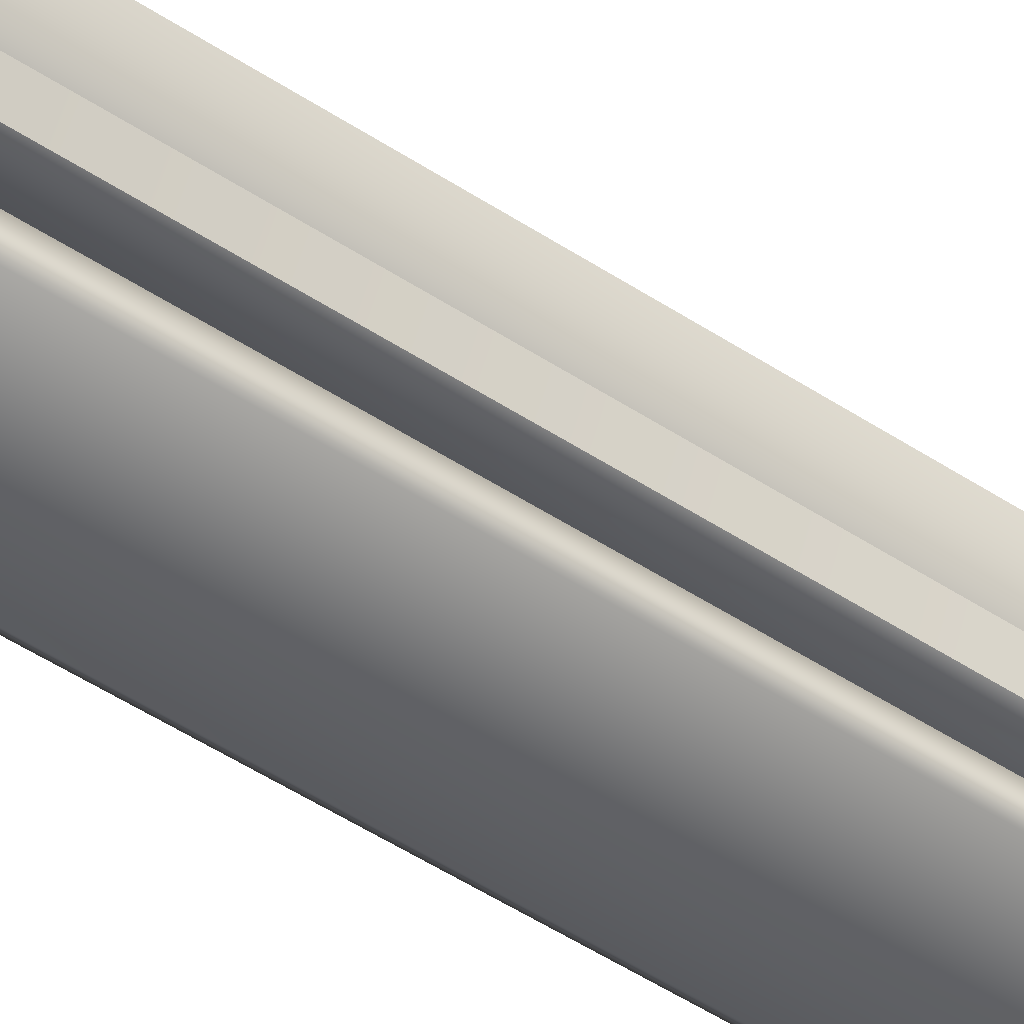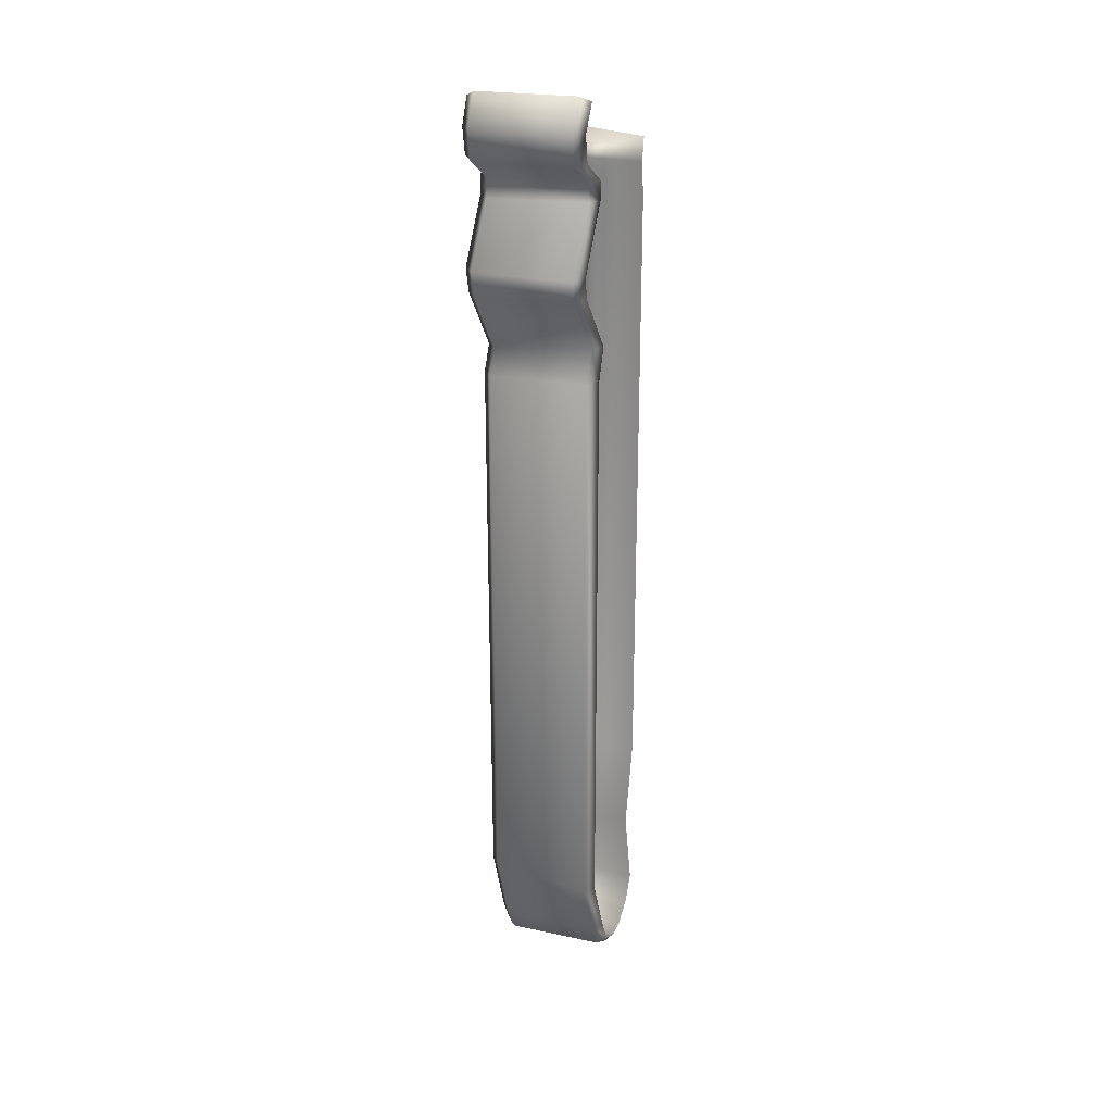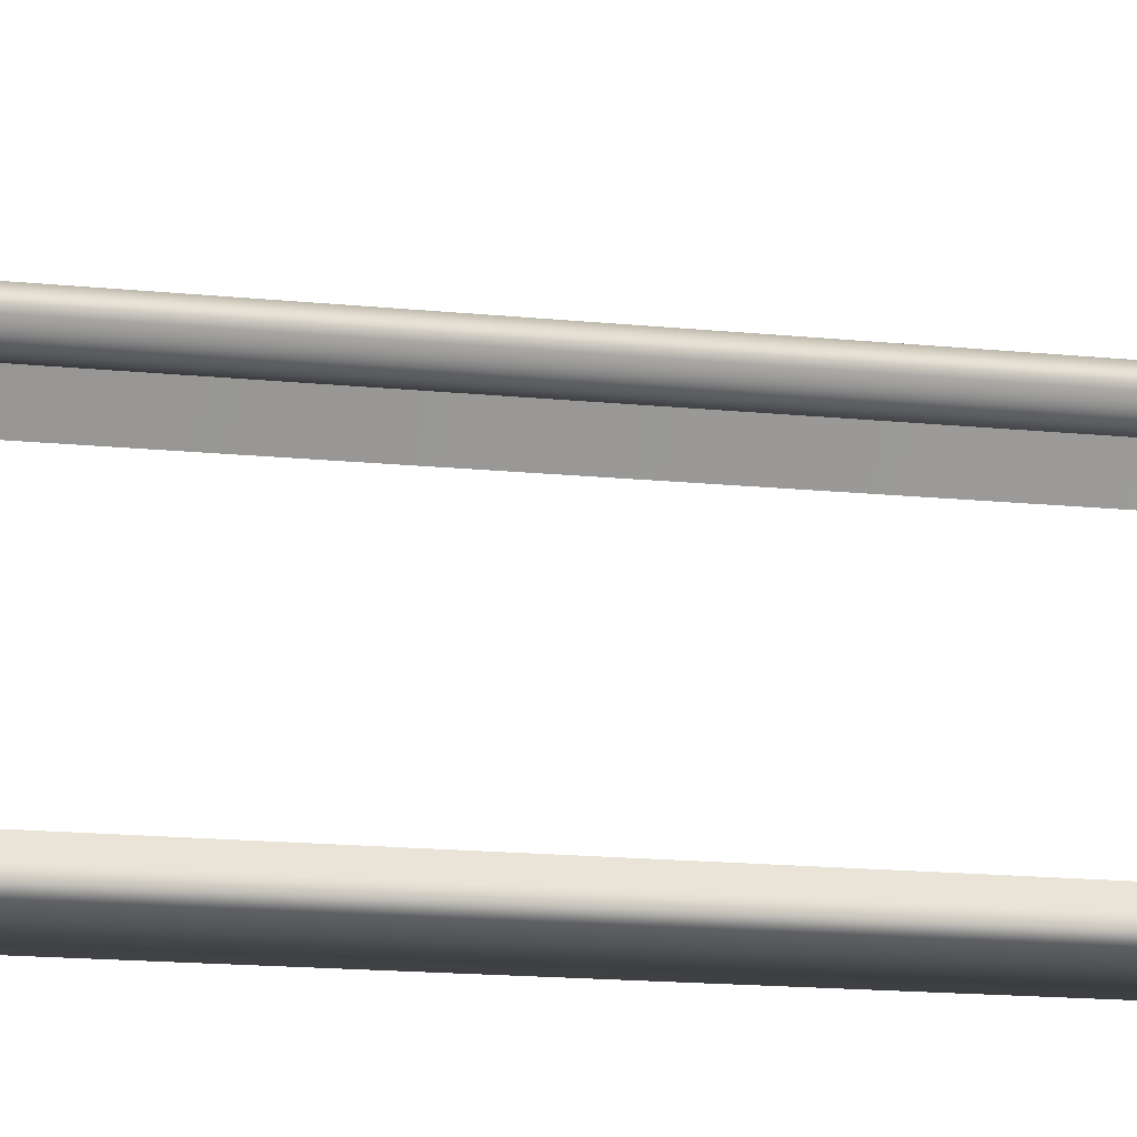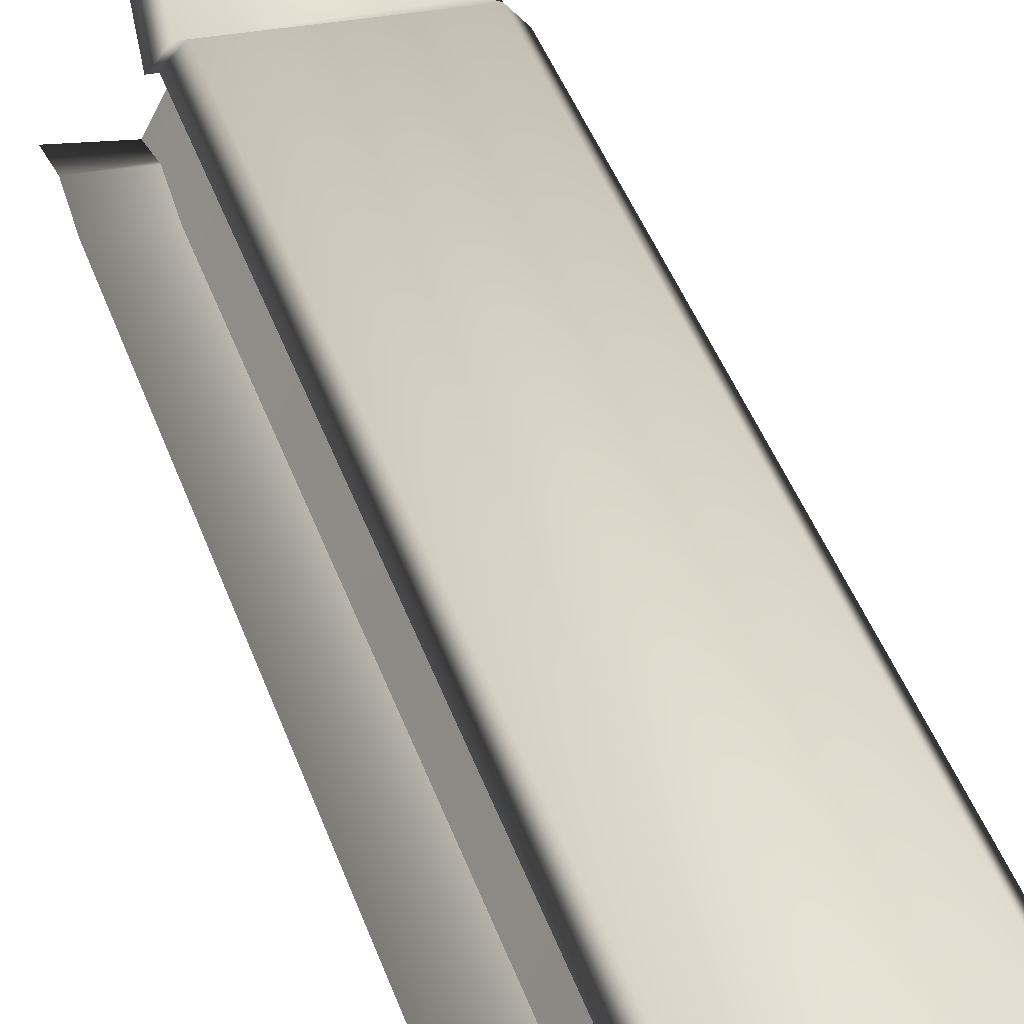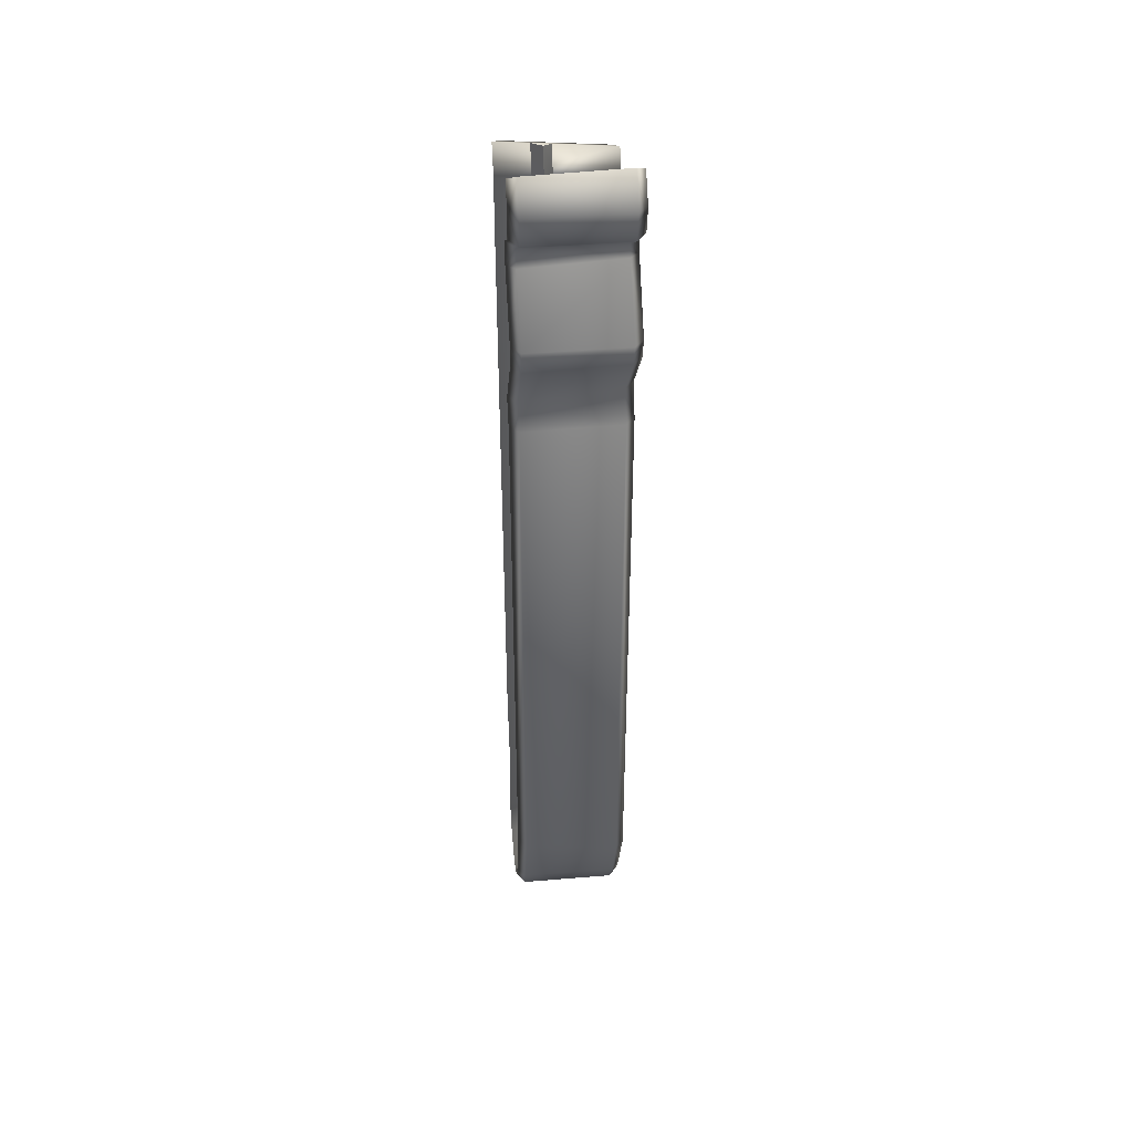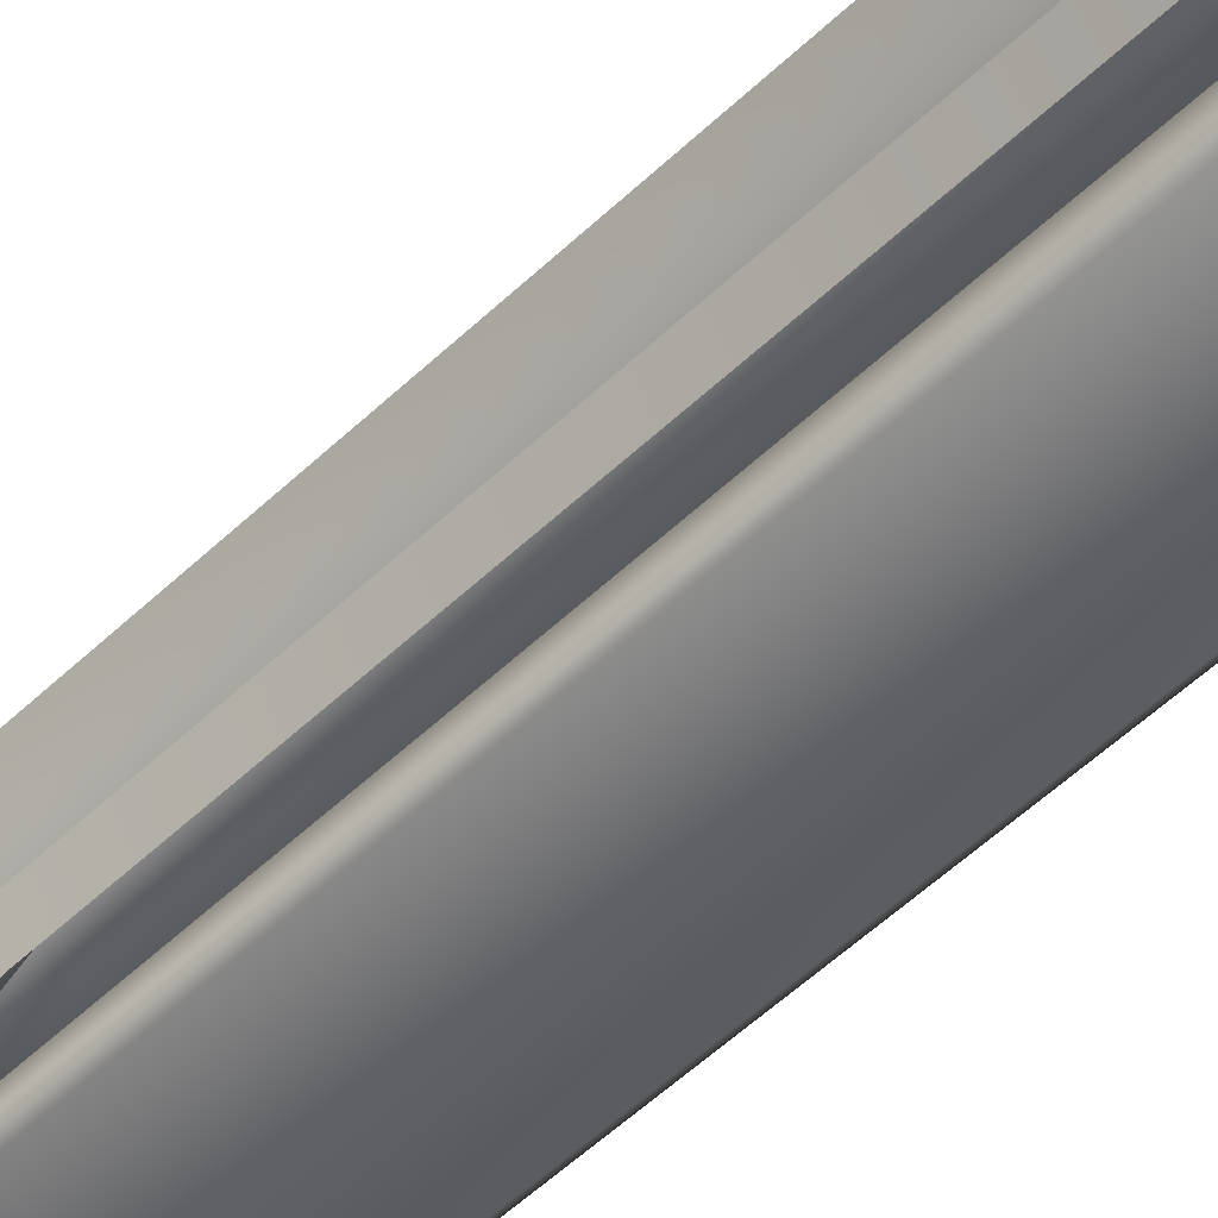
<metadata>
{"format":"obj","ext":"obj","renderer":"f3d","projection":"perspective","resolution":1024,"background":"white","views":[{"elev":-54.2,"azim":-124.4,"up":"+Z"},{"elev":24.8,"azim":19.3,"up":"+Y"},{"elev":-9.0,"azim":68.9,"up":"+Z"},{"elev":30.1,"azim":-14.0,"up":"+Z"},{"elev":39.7,"azim":-5.8,"up":"+Y"},{"elev":-49.1,"azim":-42.7,"up":"+Z"}]}
</metadata>
<code>
v -1.51 2.395 1.06
v -1.45 2.395 1.17
v -1.45 2.229 1.137
v -1.51 2.264 1.032
v -1.45 2.085 0.8963
v -1.51 2.12 0.792
v -1.45 2.085 0.8963
v -1.45 1.956 0.9105
v -1.51 1.956 0.8286
v -1.51 2.12 0.792
v -1.51 1.597 1.051
v -1.45 1.585 1.161
v -1.45 1.44 1.124
v -1.51 1.442 1.011
v -1.45 -3.114 0.6979
v -1.45 -3.278 0.6077
v -1.51 -3.204 0.5298
v -1.51 -3.084 0.5919
v -1.45 -3.375 0.4471
v -1.51 -3.268 0.4233
v -1.45 -3.378 0.3198
v -1.51 -3.27 0.3389
v -1.45 -3.288 0.1552
v -1.51 -3.21 0.2298
v -1.45 -3.128 0.0579
v -1.51 -3.101 0.1646
v -1.45 -2.592 0.1909
v -1.51 -2.593 0.2988
v -1.51 -2.056 0.1702
v -1.45 -2.07 0.06102
v -1.45 1.805 0.06102
v -1.51 1.79 0.1701
v -1.45 2.02 0.09663
v -1.51 1.99 0.2023
v -1.453 2.201 0.05882
v -1.509 2.244 0.1627
v -1.451 2.554 1.078
v -1.51 2.518 1.035
v -1.571 2.229 1.137
v -1.571 2.395 1.17
v -1.51 2.395 1.06
v -1.51 2.264 1.032
v -1.571 2.553 1.084
v -1.51 2.518 1.035
v -1.571 2.02 0.09663
v -1.571 1.805 0.06102
v -1.51 1.79 0.1701
v -1.51 1.99 0.2023
v -1.571 -2.07 0.06102
v -1.51 -2.056 0.1702
v -1.571 -2.594 0.1909
v -1.51 -2.593 0.2988
v -1.571 -3.128 0.0579
v -1.571 -3.288 0.1552
v -1.51 -3.21 0.2298
v -1.51 -3.101 0.1646
v -1.571 -3.378 0.3198
v -1.51 -3.27 0.3389
v -1.571 -3.375 0.4471
v -1.51 -3.268 0.4233
v -1.571 -3.278 0.6077
v -1.51 -3.204 0.5298
v -1.571 -3.114 0.6979
v -1.51 -3.084 0.5919
v -1.571 -2.634 0.8814
v -1.51 -2.638 0.772
v -1.51 1.956 0.8286
v -1.51 1.597 1.051
v -1.571 1.585 1.161
v -1.571 1.952 0.9137
v -1.571 2.085 0.8963
v -1.51 2.12 0.792
v -1.571 0.8735 0.8922
v -1.51 0.8748 0.7828
v -1.51 -2.638 0.772
v -1.45 -2.65 0.8814
v -1.509 2.244 0.1627
v -1.574 2.213 0.06073
v -1.51 0.8748 0.7828
v -1.45 0.8758 0.8922
v -1.571 1.038 0.8134
v -1.51 1.044 0.704
v -1.51 1.044 0.704
v -1.45 1.048 0.8134
v -1.51 1.044 0.704
v -1.571 1.038 0.8134
v -1.571 1.436 1.123
v -1.51 1.442 1.011
v -1.51 1.044 0.704
v -1.45 1.048 0.8134
v -1.571 2.085 0.8963
v -1.51 2.12 0.792
v -1.786 2.395 1.17
v -1.73 2.394 1.232
v -1.729 2.587 1.142
v -1.787 2.552 1.093
v -1.786 1.585 1.161
v -1.786 1.428 1.121
v -1.73 1.428 1.184
v -1.73 1.579 1.222
v -1.73 2.066 0.9546
v -1.786 2.085 0.8963
v -1.786 1.945 0.9194
v -1.73 1.946 0.9636
v -1.786 2.229 1.137
v -1.73 2.21 1.195
v -1.786 1.805 0.06102
v -1.786 2.02 0.09663
v -1.73 2.037 0.03801
v -1.73 1.813 -5e-06
v -1.73 -2.077 -4.7e-06
v -1.786 -2.07 0.06102
v -1.73 -3.142 -0.002185
v -1.786 -3.128 0.0579
v -1.786 -2.597 0.1909
v -1.73 -2.596 0.1304
v -1.786 -3.288 0.1552
v -1.73 -3.332 0.113
v -1.73 -3.44 0.309
v -1.786 -3.378 0.3198
v -1.73 -3.436 0.4606
v -1.786 -3.375 0.4471
v -1.73 -3.32 0.6518
v -1.786 -3.278 0.6077
v -1.73 -3.13 0.7569
v -1.786 -3.114 0.6979
v -1.118 2.394 1.232
v -1.118 2.21 1.195
v -1.118 2.591 1.116
v -1.737 2.208 0.005886
v -1.125 2.147 -0.003744
v -1.118 2.037 0.03801
v -1.118 2.066 0.9546
v -1.118 1.966 0.9465
v -1.118 1.45 1.19
v -1.118 1.579 1.222
v -1.118 -3.13 0.7569
v -1.118 -3.32 0.6518
v -1.118 -3.436 0.4606
v -1.118 -3.44 0.309
v -1.118 -3.332 0.113
v -1.118 -3.142 -0.002185
v -1.118 -2.586 0.1304
v -1.118 -2.077 -4.7e-06
v -1.118 1.813 -5e-06
v -1.062 2.229 1.137
v -1.062 2.395 1.17
v -1.063 2.557 1.062
v -1.062 2.085 0.8963
v -1.062 1.585 1.161
v -1.062 1.969 0.9002
v -1.062 -3.114 0.6979
v -1.786 -2.606 0.8814
v -1.062 -2.7 0.8814
v -1.062 -3.278 0.6077
v -1.062 -3.375 0.4471
v -1.062 -3.378 0.3198
v -1.062 -3.288 0.1552
v -1.062 -3.128 0.0579
v -1.062 -2.585 0.191
v -1.062 -2.07 0.06102
v -1.062 1.805 0.06102
v -1.062 2.02 0.09663
v -1.062 2.395 1.17
v -1.063 2.557 1.062
v -1.062 1.585 1.161
v -1.062 1.454 1.128
v -1.062 1.969 0.9002
v -1.062 2.085 0.8963
v -1.062 2.229 1.137
v -1.062 1.805 0.06102
v -1.062 2.02 0.09663
v -1.062 -2.07 0.06102
v -1.062 -3.128 0.0579
v -1.062 -2.585 0.191
v -1.062 -3.288 0.1552
v -1.062 -3.378 0.3198
v -1.062 -3.375 0.4471
v -1.062 -3.278 0.6077
v -1.062 -3.114 0.6979
v -1.786 0.8695 0.8922
v -1.062 0.883 0.8922
v -1.73 -2.616 0.9424
v -1.118 -2.695 0.9425
v -1.062 -2.7 0.8814
v -1.79 2.234 0.06412
v -1.066 2.162 0.05272
v -1.066 2.162 0.05272
v -1.73 0.8704 0.9532
v -1.118 0.8819 0.9532
v -1.062 0.883 0.8922
v -1.786 1.021 0.8134
v -1.062 1.08 0.8134
v -1.73 1.025 0.8744
v -1.118 1.075 0.8744
v -1.062 1.08 0.8134
v -1.062 1.454 1.128
v -1.737 2.208 0.005886
v -1.79 2.234 0.06412
v -1.066 2.162 0.05272
v -1.125 2.147 -0.003744
v -1.787 2.552 1.093
v -1.729 2.587 1.142
v -1.118 2.591 1.116
v -1.063 2.557 1.062
v -1.786 2.395 1.17
v -1.787 2.552 1.093
v -1.786 1.585 1.161
v -1.786 1.428 1.121
v -1.786 2.085 0.8963
v -1.786 1.945 0.9194
v -1.786 2.229 1.137
v -1.786 1.805 0.06102
v -1.786 2.02 0.09663
v -1.786 -2.07 0.06102
v -1.786 -3.128 0.0579
v -1.786 -2.597 0.1909
v -1.786 -3.288 0.1552
v -1.786 -3.378 0.3198
v -1.786 -3.375 0.4471
v -1.786 -3.278 0.6077
v -1.786 -3.114 0.6979
v -1.786 -2.606 0.8814
v -1.786 0.8695 0.8922
v -1.79 2.234 0.06412
v -1.786 1.021 0.8134
g group_2_140627858825504
f 1 2 3
f 1 3 4
f 4 3 5
f 4 5 6
f 7 8 9
f 7 9 10
f 11 12 13
f 11 13 14
f 15 16 17
f 15 17 18
f 17 16 19
f 17 19 20
f 20 19 21
f 20 21 22
f 22 21 23
f 22 23 24
f 24 23 25
f 24 25 26
f 26 25 27
f 26 27 28
f 29 30 31
f 29 31 32
f 32 31 33
f 32 33 34
f 33 35 36
f 33 36 34
f 37 2 1
f 37 1 38
f 39 40 41
f 39 41 42
f 41 40 43
f 41 43 44
f 45 46 47
f 45 47 48
f 47 46 49
f 47 49 50
f 50 49 51
f 50 51 52
f 53 54 55
f 53 55 56
f 55 54 57
f 55 57 58
f 58 57 59
f 58 59 60
f 60 59 61
f 60 61 62
f 62 61 63
f 62 63 64
f 64 63 65
f 64 65 66
f 67 68 69
f 67 69 70
f 71 39 42
f 71 42 72
f 66 65 73
f 66 73 74
f 18 75 76
f 18 76 15
f 29 28 27
f 29 27 30
f 56 52 51
f 56 51 53
f 77 78 45
f 77 45 48
f 75 79 80
f 75 80 76
f 74 73 81
f 74 81 82
f 79 83 84
f 79 84 80
f 85 86 87
f 85 87 88
f 89 14 13
f 89 13 90
f 68 88 87
f 68 87 69
f 9 8 12
f 9 12 11
f 67 70 91
f 67 91 92
f 93 94 95
f 93 95 96
f 97 98 99
f 97 99 100
f 101 102 103
f 101 103 104
f 105 102 101
f 105 101 106
f 93 105 106
f 93 106 94
f 107 108 109
f 107 109 110
f 111 112 107
f 111 107 110
f 113 114 115
f 113 115 116
f 117 114 113
f 117 113 118
f 119 120 117
f 119 117 118
f 121 122 120
f 121 120 119
f 123 124 122
f 123 122 121
f 125 126 124
f 125 124 123
f 127 94 106
f 127 106 128
f 95 94 127
f 95 127 129
f 109 130 131
f 109 131 132
f 128 106 101
f 128 101 133
f 101 104 134
f 101 134 133
f 100 99 135
f 100 135 136
f 137 125 123
f 137 123 138
f 138 123 121
f 138 121 139
f 139 121 119
f 139 119 140
f 140 119 118
f 140 118 141
f 141 118 113
f 141 113 142
f 142 113 116
f 142 116 143
f 144 111 110
f 144 110 145
f 145 110 109
f 145 109 132
f 146 212 206
f 146 206 147
f 147 206 207
f 147 207 148
f 149 210 212
f 149 212 146
f 150 208 211
f 150 211 151
f 152 222 153
f 152 153 154
f 155 221 222
f 155 222 152
f 156 220 221
f 156 221 155
f 157 219 220
f 157 220 156
f 158 218 219
f 158 219 157
f 159 216 218
f 159 218 158
f 160 161 215
f 160 215 217
f 162 213 215
f 162 215 161
f 163 214 213
f 163 213 162
f 164 165 129
f 164 129 127
f 166 136 135
f 166 135 167
f 168 169 133
f 168 133 134
f 170 128 133
f 170 133 169
f 164 127 128
f 164 128 170
f 171 145 132
f 171 132 172
f 171 173 144
f 171 144 145
f 174 142 143
f 174 143 175
f 176 141 142
f 176 142 174
f 176 177 140
f 176 140 141
f 177 178 139
f 177 139 140
f 178 179 138
f 178 138 139
f 179 180 137
f 179 137 138
f 154 153 181
f 154 181 182
f 183 223 126
f 183 126 125
f 184 183 125
f 184 125 137
f 180 185 184
f 180 184 137
f 116 115 112
f 116 112 111
f 143 116 111
f 143 111 144
f 159 160 217
f 159 217 216
f 175 143 144
f 175 144 173
f 186 130 109
f 186 109 108
f 187 225 214
f 187 214 163
f 132 131 188
f 132 188 172
f 189 224 223
f 189 223 183
f 190 189 183
f 190 183 184
f 185 191 190
f 185 190 184
f 182 181 192
f 182 192 193
f 194 226 224
f 194 224 189
f 190 195 194
f 190 194 189
f 191 196 195
f 191 195 190
f 193 192 209
f 193 209 197
f 99 98 226
f 99 226 194
f 135 99 194
f 135 194 195
f 196 167 135
f 196 135 195
f 197 209 208
f 197 208 150
f 104 103 97
f 104 97 100
f 134 104 100
f 134 100 136
f 166 168 134
f 166 134 136
f 151 211 210
f 151 210 149
f 198 199 200
f 198 200 201
f 202 203 204
f 202 204 205

</code>
